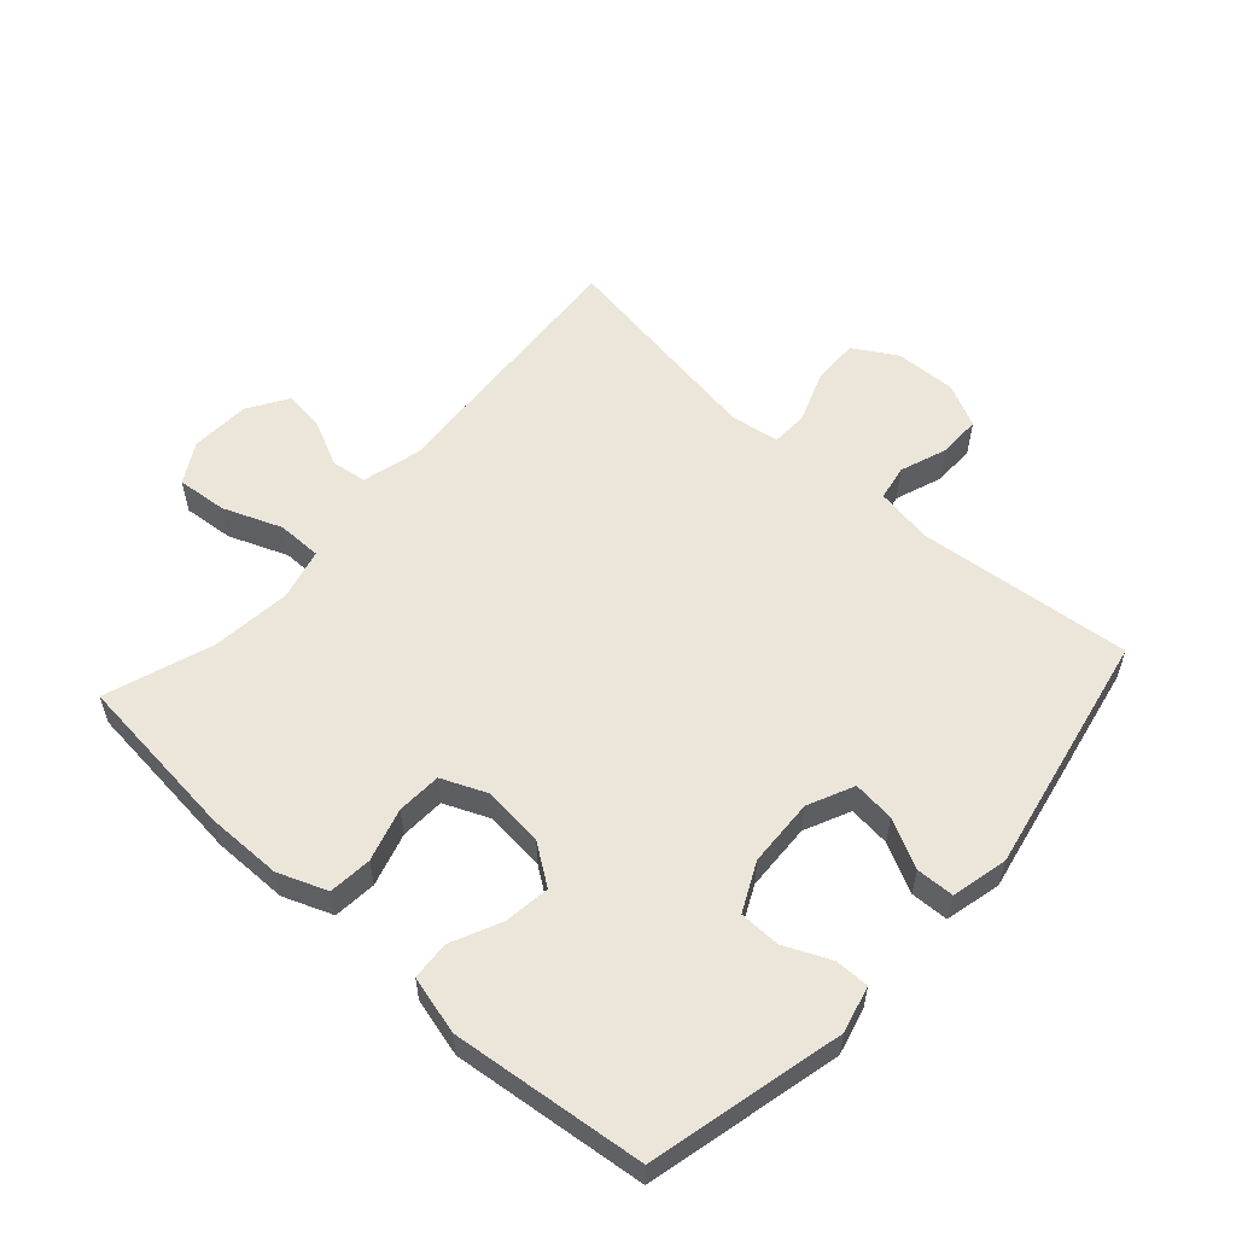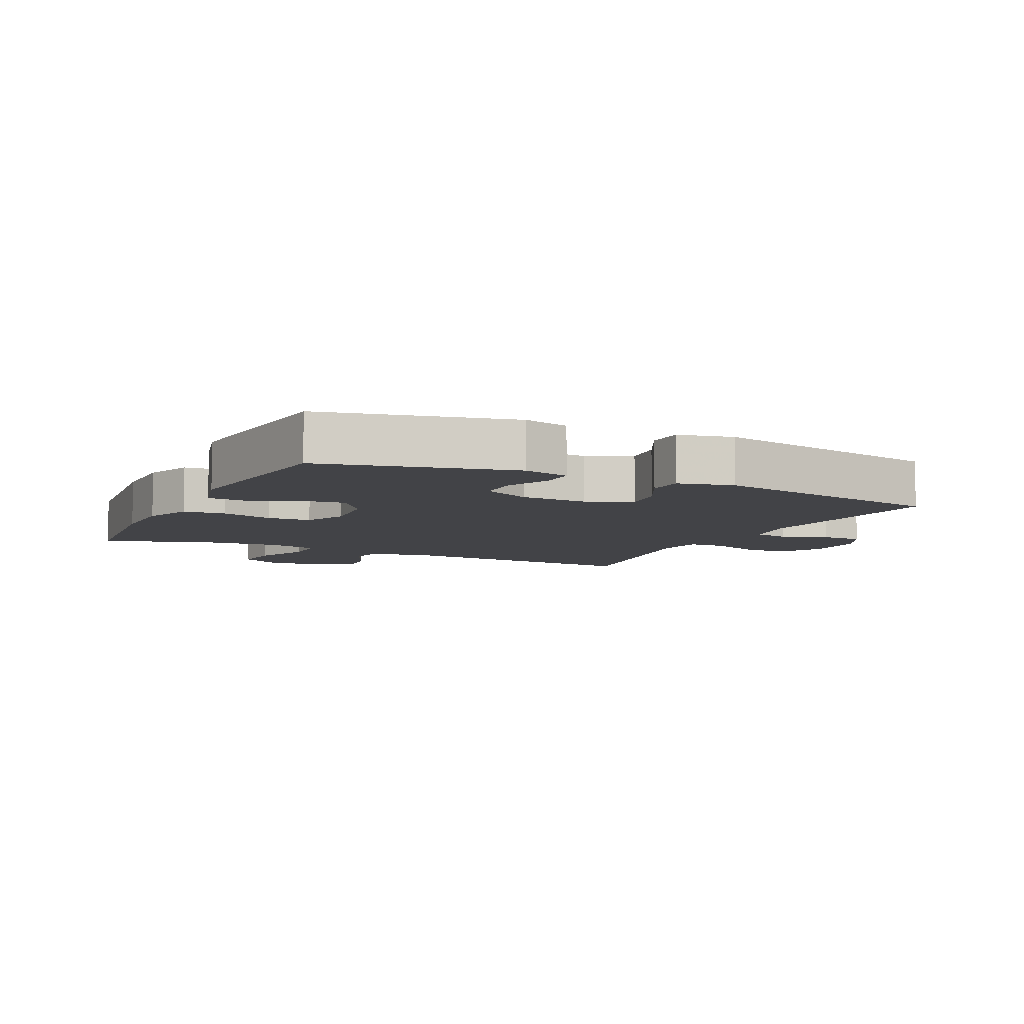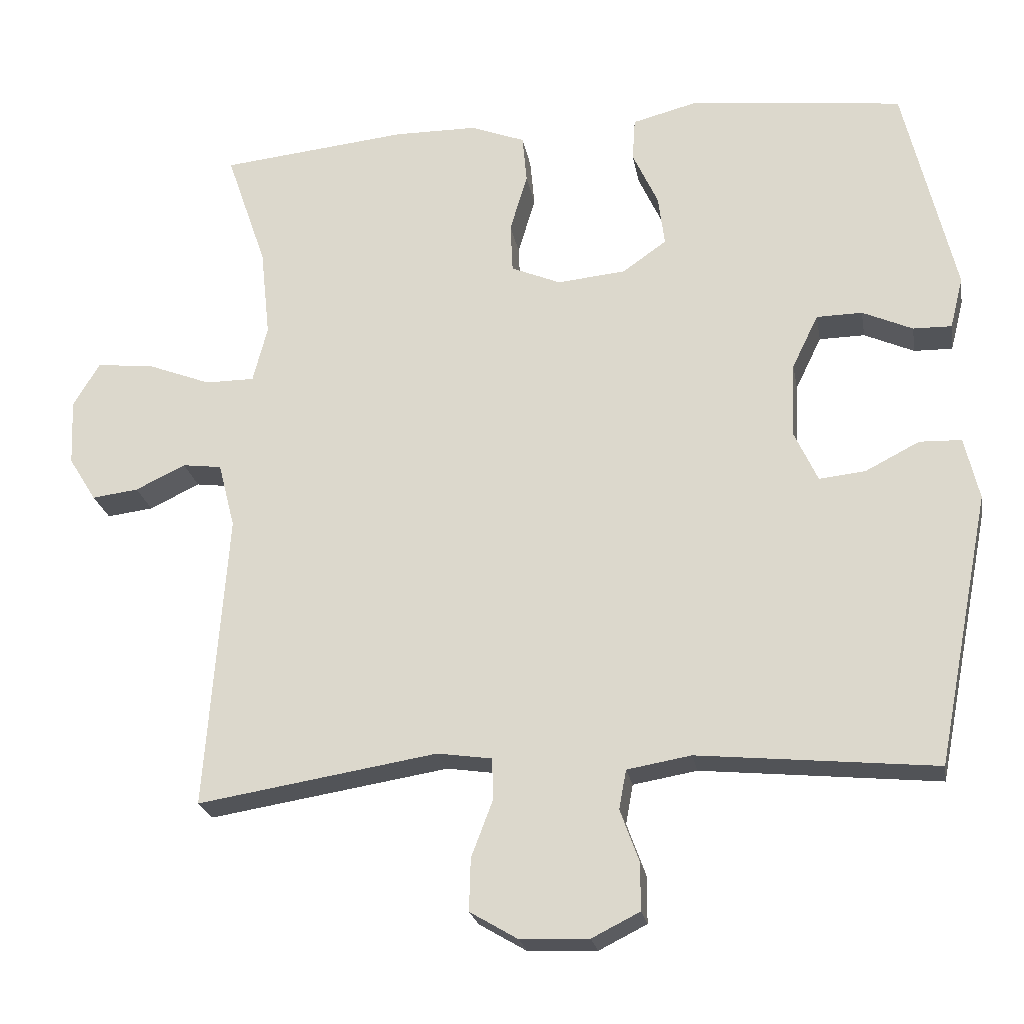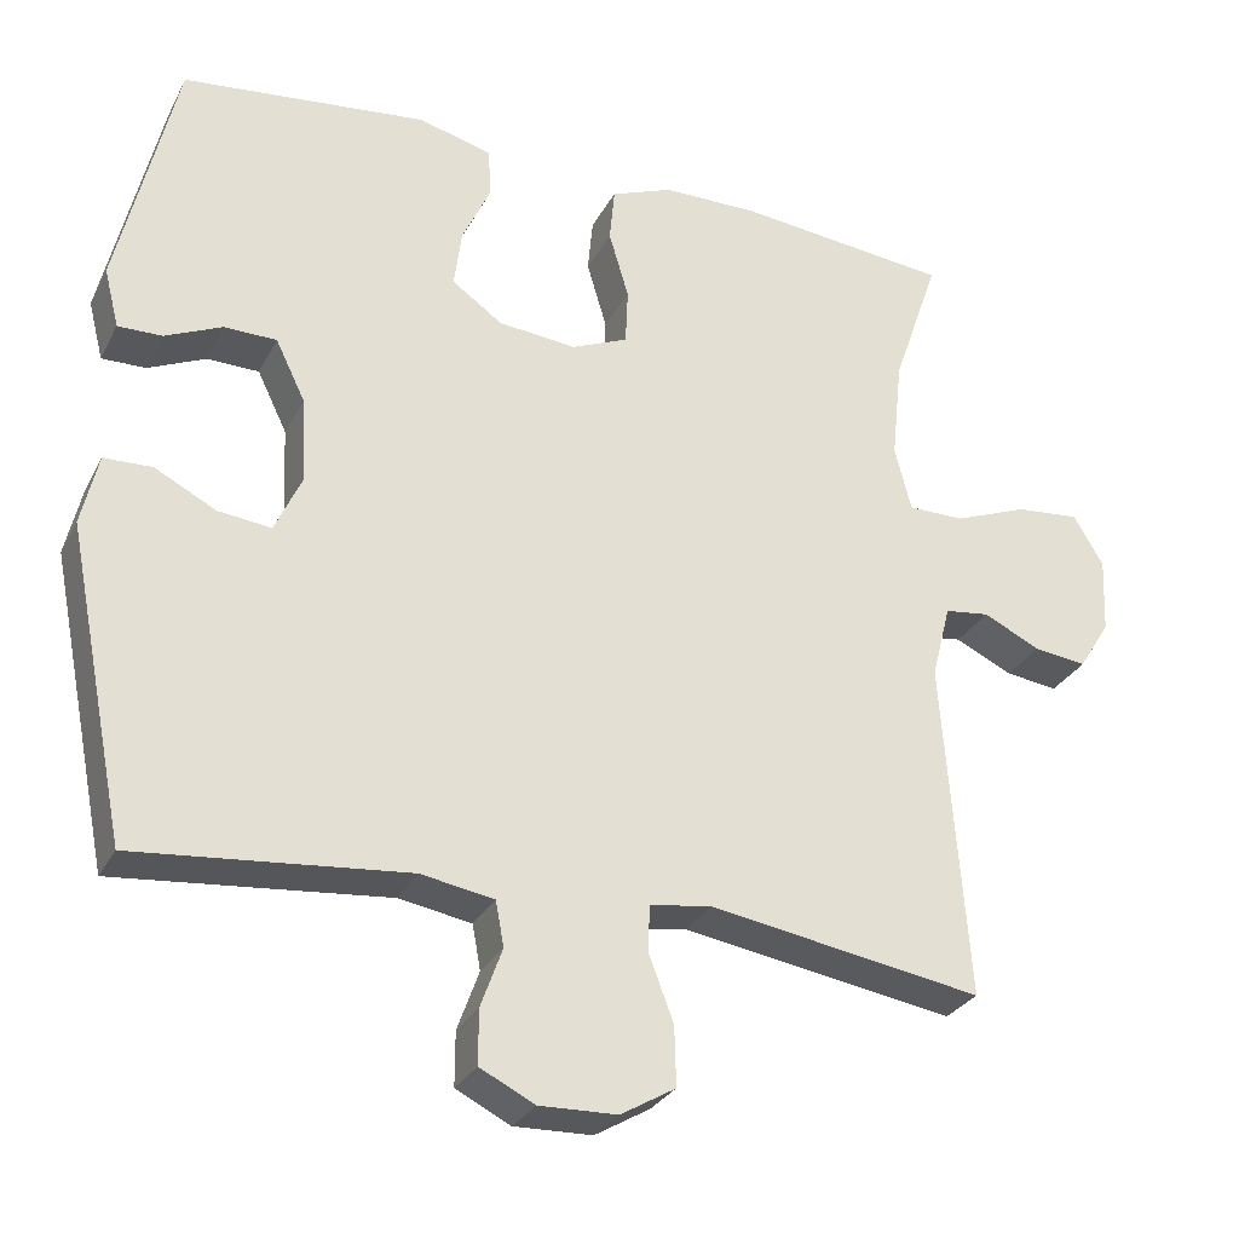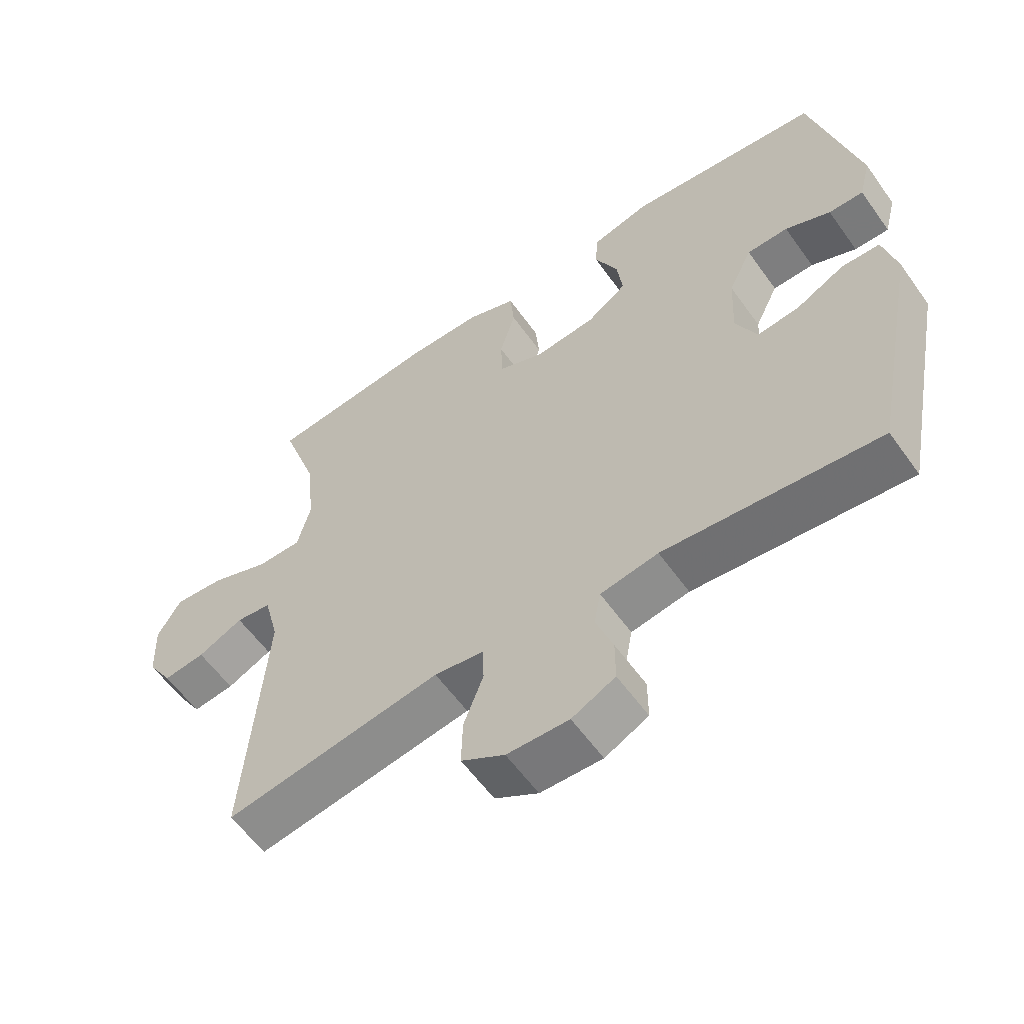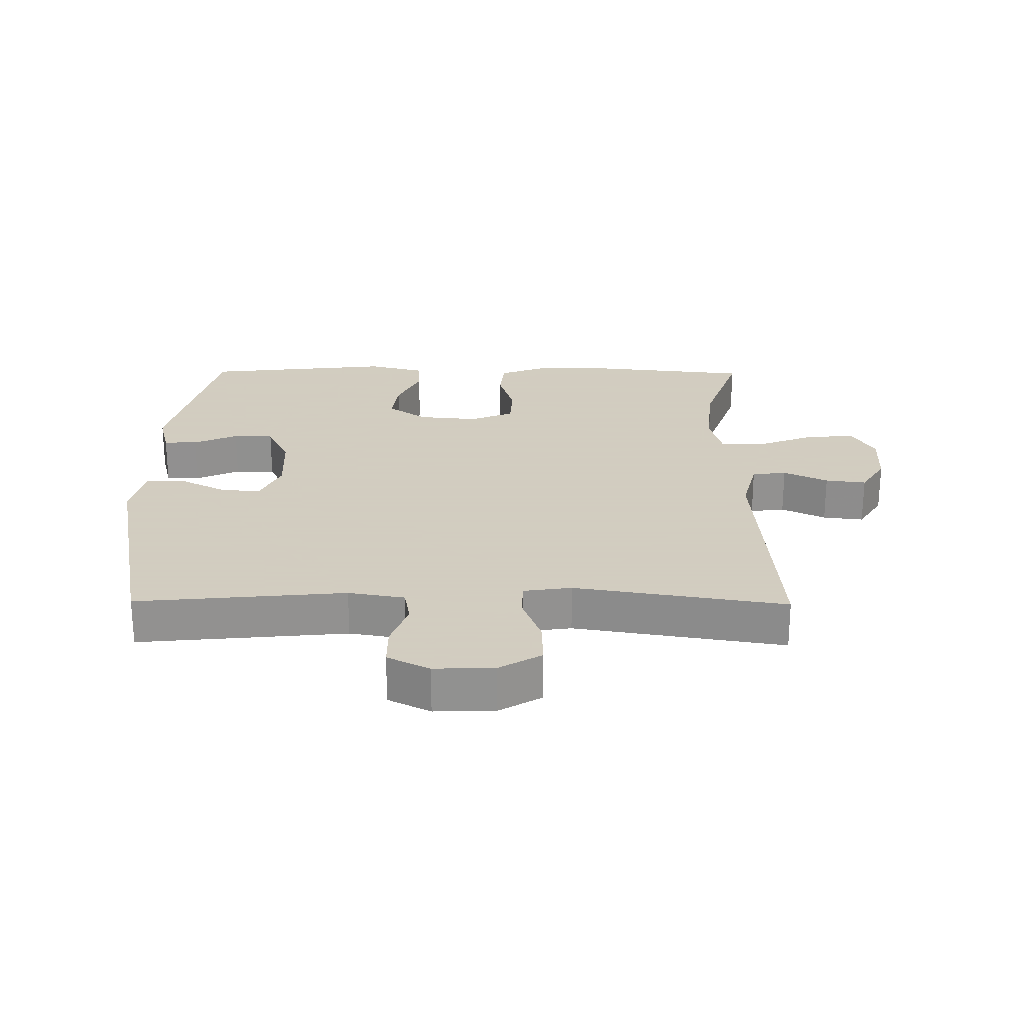
<metadata>
{"format":"obj","ext":"obj","renderer":"f3d","projection":"perspective","resolution":1024,"background":"white","views":[{"elev":56.7,"azim":42.0,"up":"+Y"},{"elev":-7.4,"azim":64.1,"up":"+Y"},{"elev":-23.0,"azim":9.9,"up":"+Z"},{"elev":-29.1,"azim":156.8,"up":"+Z"},{"elev":-58.8,"azim":35.3,"up":"+Z"},{"elev":24.3,"azim":-179.4,"up":"+Y"}]}
</metadata>
<code>
v -0.5 0.07 -0.5
v -0.47 0.07 -0.091
v -0.493 0.07 -0.001
v -0.547 0.07 0.006
v -0.616 0.07 -0.027
v -0.68 0.07 -0.035
v -0.718 0.07 0.026
v -0.722 0.07 0.117
v -0.686 0.07 0.178
v -0.609 0.07 0.171
v -0.519 0.07 0.136
v -0.451 0.07 0.136
v -0.431 0.07 0.214
v -0.444 0.07 0.337
v -0.5 0.07 0.5
v -0.242 0.07 0.527
v -0.127 0.07 0.526
v -0.052 0.07 0.497
v -0.046 0.07 0.431
v -0.07 0.07 0.35
v -0.067 0.07 0.282
v 0.001 0.07 0.253
v 0.095 0.07 0.262
v 0.156 0.07 0.305
v 0.147 0.07 0.375
v 0.112 0.07 0.451
v 0.116 0.07 0.51
v 0.205 0.07 0.533
v 0.5 0.07 0.5
v 0.57 0.07 0.204
v 0.552 0.07 0.133
v 0.499 0.07 0.134
v 0.43 0.07 0.165
v 0.367 0.07 0.164
v 0.331 0.07 0.09
v 0.326 0.07 -0.014
v 0.358 0.07 -0.084
v 0.422 0.07 -0.077
v 0.496 0.07 -0.039
v 0.554 0.07 -0.041
v 0.574 0.07 -0.127
v 0.5 0.07 -0.5
v 0.173 0.07 -0.468
v 0.085 0.07 -0.483
v 0.075 0.07 -0.537
v 0.101 0.07 -0.609
v 0.101 0.07 -0.674
v 0.035 0.07 -0.707
v -0.059 0.07 -0.704
v -0.125 0.07 -0.665
v -0.123 0.07 -0.593
v -0.093 0.07 -0.514
v -0.095 0.07 -0.458
v -0.17 0.07 -0.447
v -0.5 0 -0.5
v -0.47 0 -0.091
v -0.493 0 -0.001
v -0.547 0 0.006
v -0.616 0 -0.027
v -0.68 0 -0.035
v -0.718 0 0.026
v -0.722 0 0.117
v -0.686 0 0.178
v -0.609 0 0.171
v -0.519 0 0.136
v -0.451 0 0.136
v -0.431 0 0.214
v -0.444 0 0.337
v -0.5 0 0.5
v -0.242 0 0.527
v -0.127 0 0.526
v -0.052 0 0.497
v -0.046 0 0.431
v -0.07 0 0.35
v -0.067 0 0.282
v 0.001 0 0.253
v 0.095 0 0.262
v 0.156 0 0.305
v 0.147 0 0.375
v 0.112 0 0.451
v 0.116 0 0.51
v 0.205 0 0.533
v 0.5 0 0.5
v 0.57 0 0.204
v 0.552 0 0.133
v 0.499 0 0.134
v 0.43 0 0.165
v 0.367 0 0.164
v 0.331 0 0.09
v 0.326 0 -0.014
v 0.358 0 -0.084
v 0.422 0 -0.077
v 0.496 0 -0.039
v 0.554 0 -0.041
v 0.574 0 -0.127
v 0.5 0 -0.5
v 0.173 0 -0.468
v 0.085 0 -0.483
v 0.075 0 -0.537
v 0.101 0 -0.609
v 0.101 0 -0.674
v 0.035 0 -0.707
v -0.059 0 -0.704
v -0.125 0 -0.665
v -0.123 0 -0.593
v -0.093 0 -0.514
v -0.095 0 -0.458
v -0.17 0 -0.447
f 50 51 52
f 49 50 52
f 48 49 52
f 47 48 52
f 46 47 52
f 45 46 52
f 44 45 52 53
f 43 44 53 54
f 41 42 43
f 40 41 43
f 39 40 43
f 38 39 43
f 37 38 43 54
f 31 32 33
f 30 31 33
f 29 30 33
f 28 29 33
f 27 28 33
f 26 27 33
f 25 26 33
f 24 25 33 34
f 23 24 34 35
f 18 19 20
f 17 18 20
f 16 17 20
f 15 16 20
f 14 15 20
f 13 14 20 21
f 12 13 21 22
f 9 10 11
f 8 9 11
f 7 8 11
f 6 7 11
f 5 6 11
f 4 5 11
f 3 4 11 12
f 23 35 36
f 22 23 36
f 12 22 36
f 3 12 36
f 2 3 36
f 36 37 54
f 2 36 54
f 1 2 54
f 106 105 104
f 106 104 103
f 106 103 102
f 106 102 101
f 106 101 100
f 106 100 99
f 107 106 99 98
f 108 107 98 97
f 97 96 95
f 97 95 94
f 97 94 93
f 97 93 92
f 108 97 92 91
f 87 86 85
f 87 85 84
f 87 84 83
f 87 83 82
f 87 82 81
f 87 81 80
f 87 80 79
f 88 87 79 78
f 89 88 78 77
f 74 73 72
f 74 72 71
f 74 71 70
f 74 70 69
f 74 69 68
f 75 74 68 67
f 76 75 67 66
f 65 64 63
f 65 63 62
f 65 62 61
f 65 61 60
f 65 60 59
f 65 59 58
f 66 65 58 57
f 90 89 77
f 90 77 76
f 90 76 66
f 90 66 57
f 90 57 56
f 108 91 90
f 108 90 56
f 108 56 55
f 1 55 56 2
f 2 56 57 3
f 3 57 58 4
f 4 58 59 5
f 5 59 60 6
f 6 60 61 7
f 7 61 62 8
f 8 62 63 9
f 9 63 64 10
f 10 64 65 11
f 11 65 66 12
f 12 66 67 13
f 13 67 68 14
f 14 68 69 15
f 15 69 70 16
f 16 70 71 17
f 17 71 72 18
f 18 72 73 19
f 19 73 74 20
f 20 74 75 21
f 21 75 76 22
f 22 76 77 23
f 23 77 78 24
f 24 78 79 25
f 25 79 80 26
f 26 80 81 27
f 27 81 82 28
f 28 82 83 29
f 29 83 84 30
f 30 84 85 31
f 31 85 86 32
f 32 86 87 33
f 33 87 88 34
f 34 88 89 35
f 35 89 90 36
f 36 90 91 37
f 37 91 92 38
f 38 92 93 39
f 39 93 94 40
f 40 94 95 41
f 41 95 96 42
f 42 96 97 43
f 43 97 98 44
f 44 98 99 45
f 45 99 100 46
f 46 100 101 47
f 47 101 102 48
f 48 102 103 49
f 49 103 104 50
f 50 104 105 51
f 51 105 106 52
f 52 106 107 53
f 53 107 108 54
f 54 108 55 1

</code>
